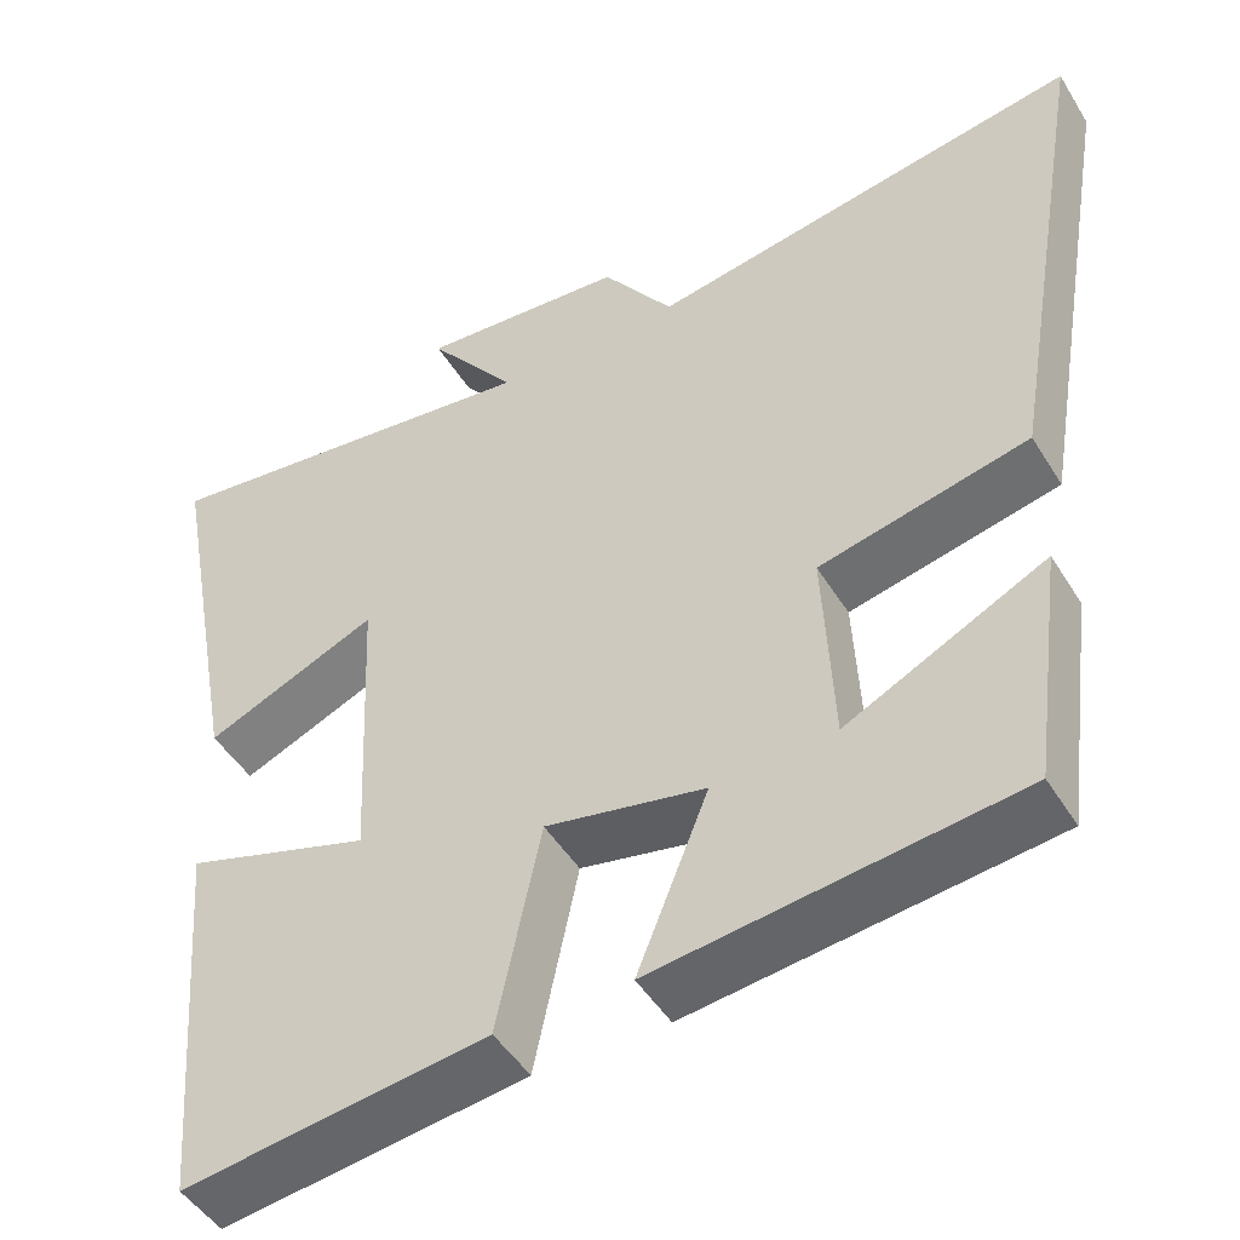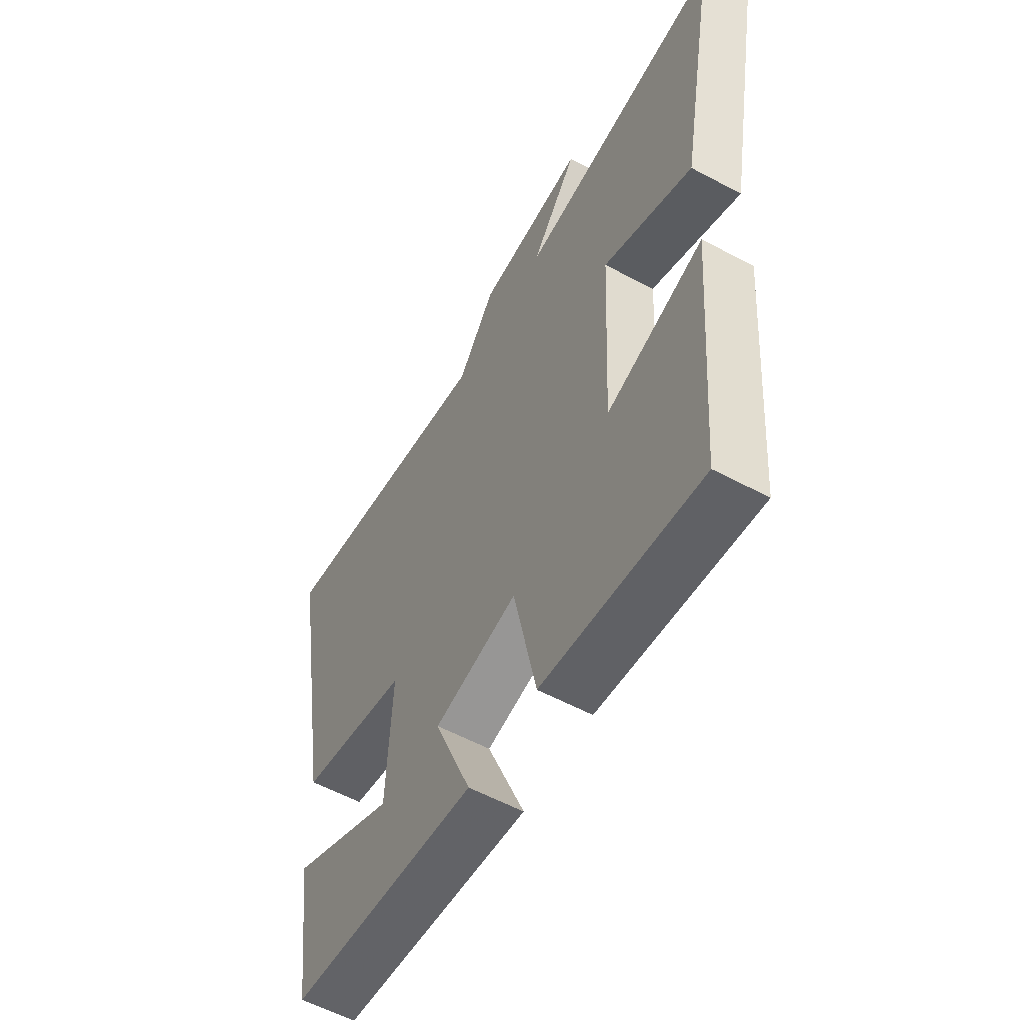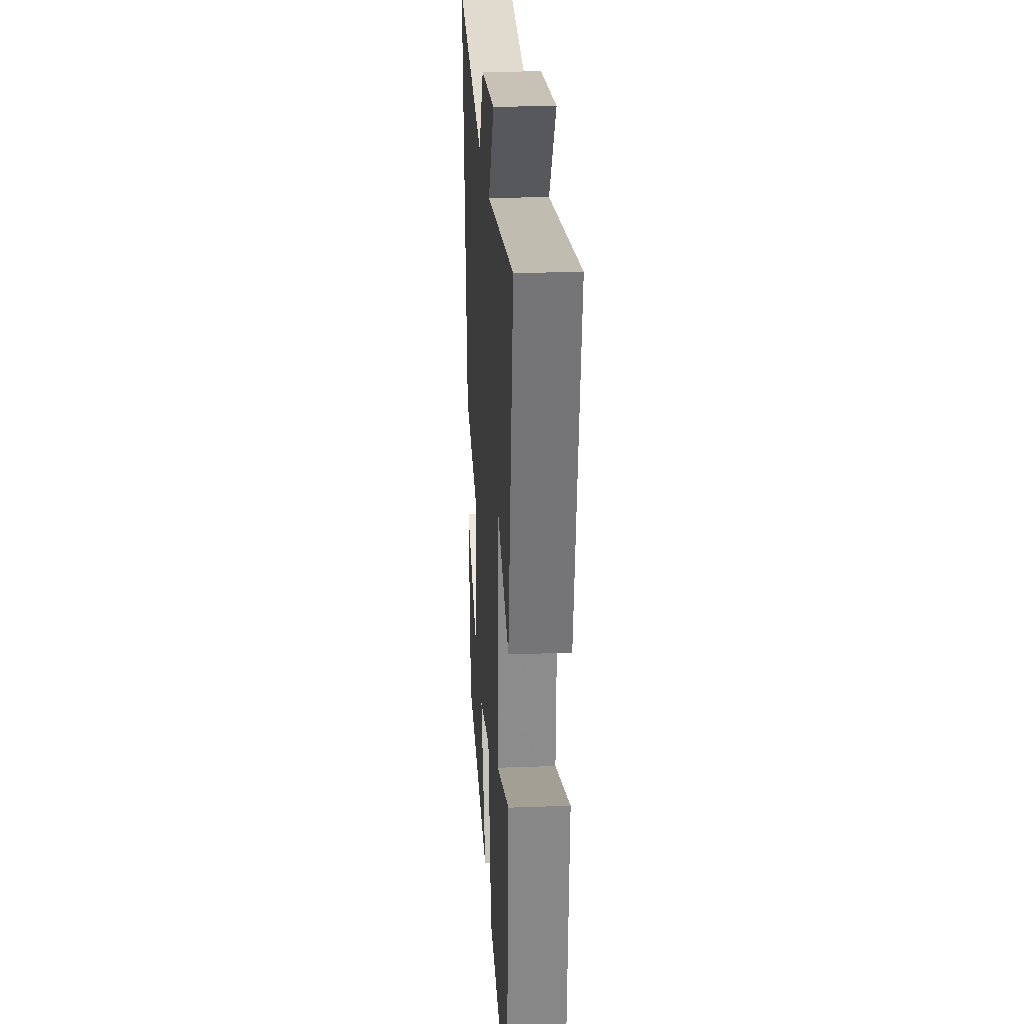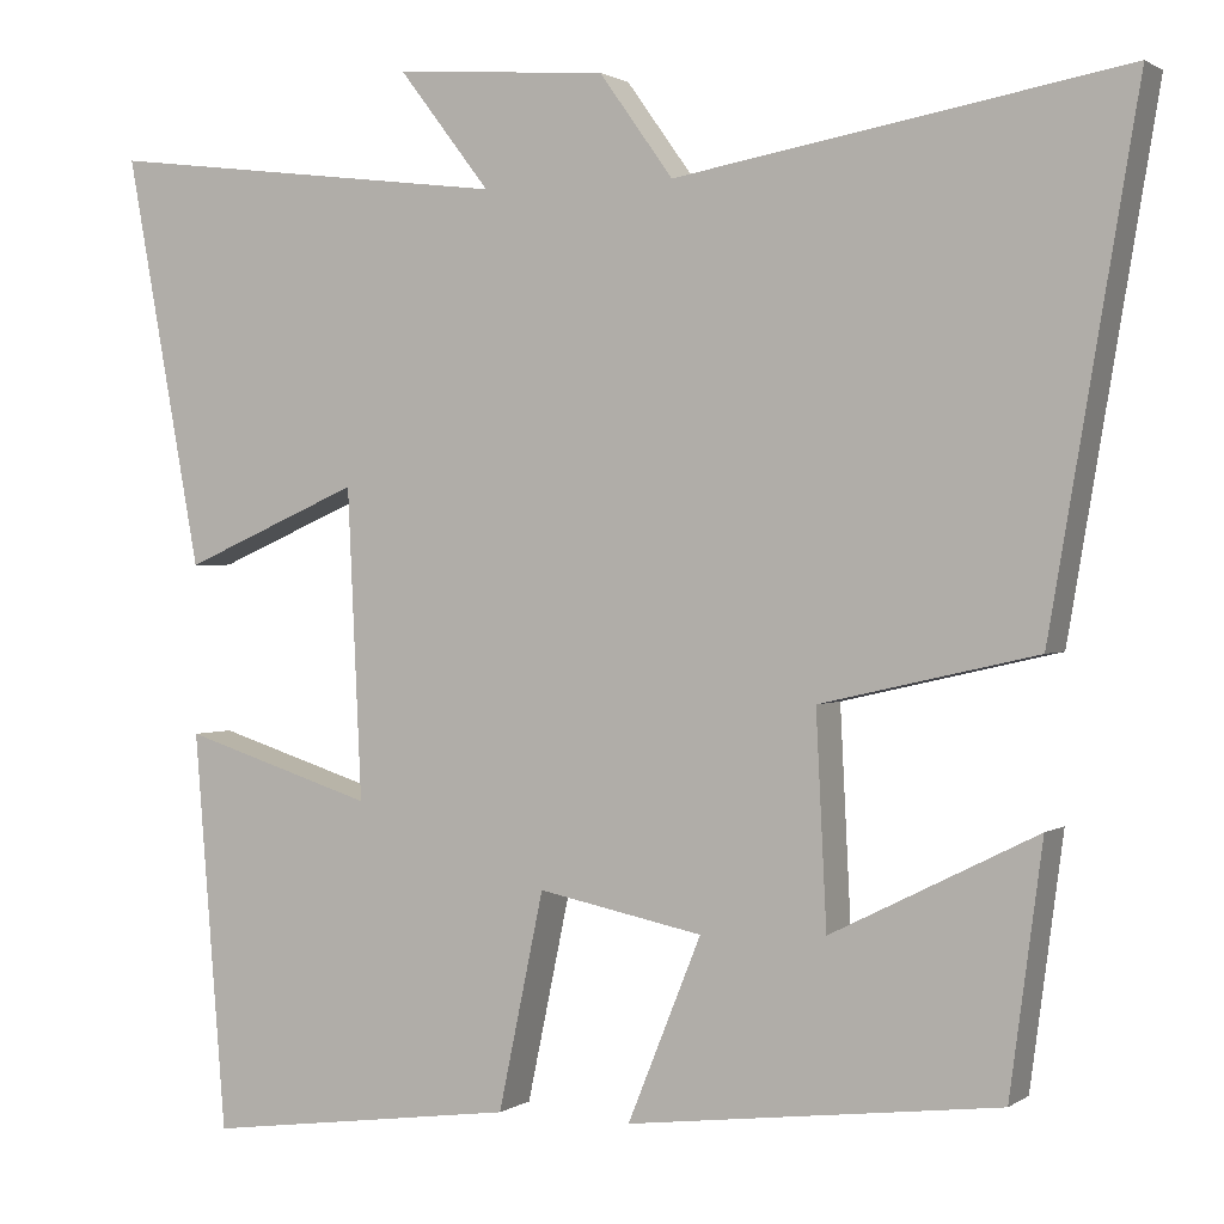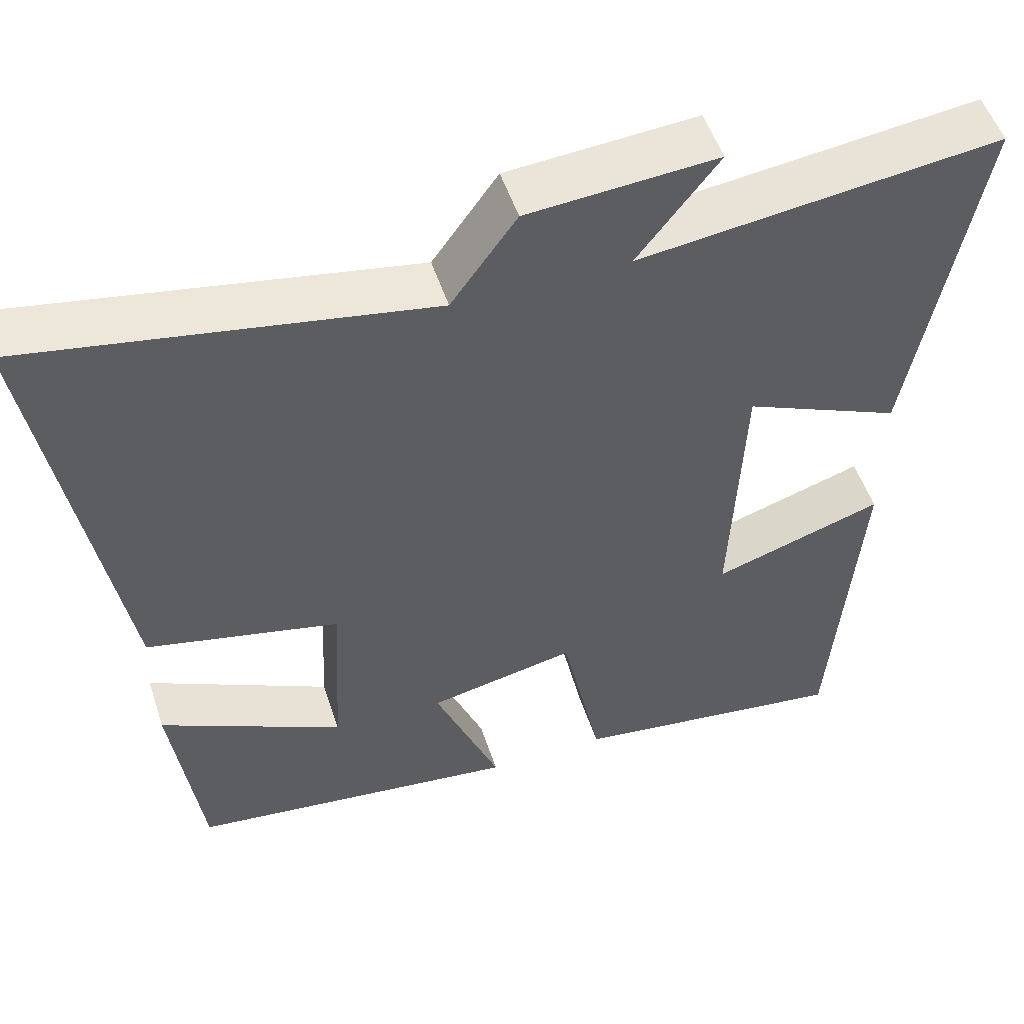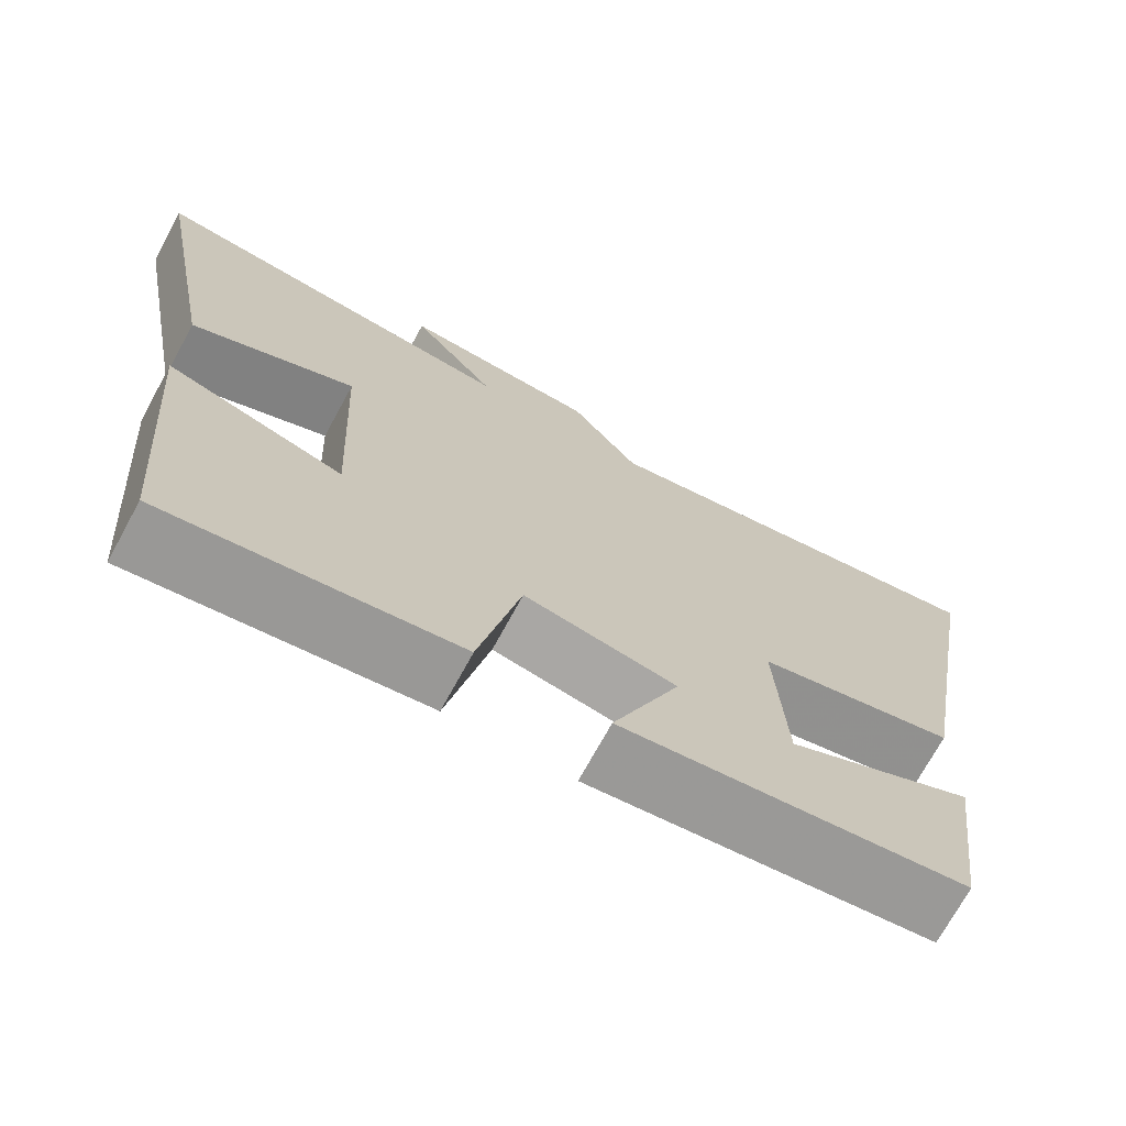
<metadata>
{"format":"obj","ext":"obj","renderer":"f3d","projection":"perspective","resolution":1024,"background":"white","views":[{"elev":-47.6,"azim":-149.8,"up":"+Z"},{"elev":-57.4,"azim":60.9,"up":"+Z"},{"elev":23.3,"azim":86.5,"up":"+Z"},{"elev":1.2,"azim":-154.7,"up":"+Z"},{"elev":52.1,"azim":-18.1,"up":"+Z"},{"elev":-71.8,"azim":151.4,"up":"+Z"}]}
</metadata>
<code>
v -0.599 0.07 0.589
v -0.093 0.07 0.5
v -0.01 0.07 0.616
v 0.23 0.07 0.634
v 0.127 0.07 0.5
v 0.585 0.07 0.556
v 0.5 0.07 0.093
v 0.3 0.07 0.18
v 0.284 0.07 -0.168
v 0.5 0.07 -0.099
v 0.464 0.07 -0.547
v 0.111 0.07 -0.5
v 0.06 0.07 -0.256
v -0.126 0.07 -0.294
v -0.043 0.07 -0.5
v -0.463 0.07 -0.449
v -0.5 0.07 -0.171
v -0.268 0.07 -0.287
v -0.256 0.07 -0.049
v -0.5 0.07 0.007
v -0.599 0 0.589
v -0.093 0 0.5
v -0.01 0 0.616
v 0.23 0 0.634
v 0.127 0 0.5
v 0.585 0 0.556
v 0.5 0 0.093
v 0.3 0 0.18
v 0.284 0 -0.168
v 0.5 0 -0.099
v 0.464 0 -0.547
v 0.111 0 -0.5
v 0.06 0 -0.256
v -0.126 0 -0.294
v -0.043 0 -0.5
v -0.463 0 -0.449
v -0.5 0 -0.171
v -0.268 0 -0.287
v -0.256 0 -0.049
v -0.5 0 0.007
f 19 20 1 2
f 18 19 2 3
f 15 16 17 18
f 14 15 18
f 13 14 18 3
f 11 12 13
f 10 11 13
f 9 10 13
f 8 9 13 3
f 5 6 7 8
f 5 8 3
f 3 4 5
f 22 21 40 39
f 23 22 39 38
f 38 37 36 35
f 38 35 34
f 23 38 34 33
f 33 32 31
f 33 31 30
f 33 30 29
f 23 33 29 28
f 28 27 26 25
f 23 28 25
f 25 24 23
f 1 21 22 2
f 2 22 23 3
f 3 23 24 4
f 4 24 25 5
f 5 25 26 6
f 6 26 27 7
f 7 27 28 8
f 8 28 29 9
f 9 29 30 10
f 10 30 31 11
f 11 31 32 12
f 12 32 33 13
f 13 33 34 14
f 14 34 35 15
f 15 35 36 16
f 16 36 37 17
f 17 37 38 18
f 18 38 39 19
f 19 39 40 20
f 20 40 21 1

</code>
